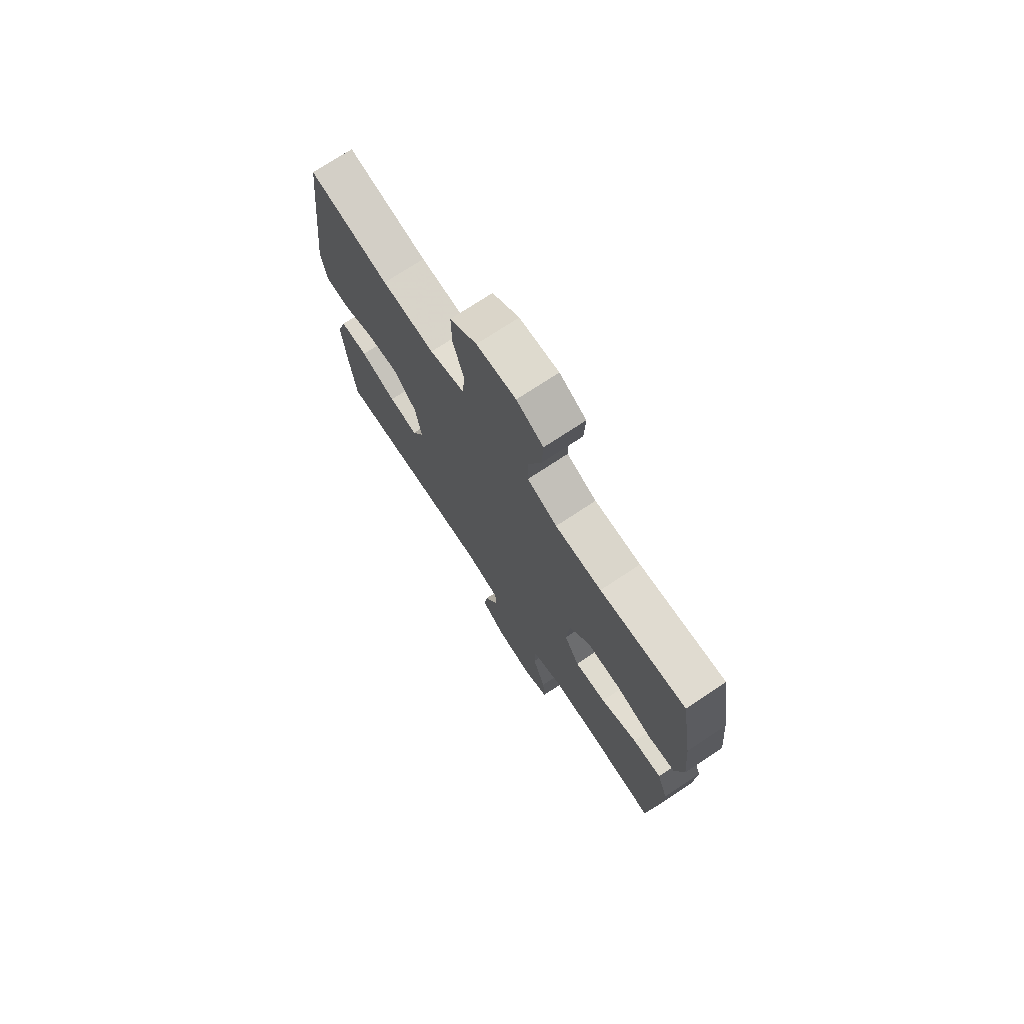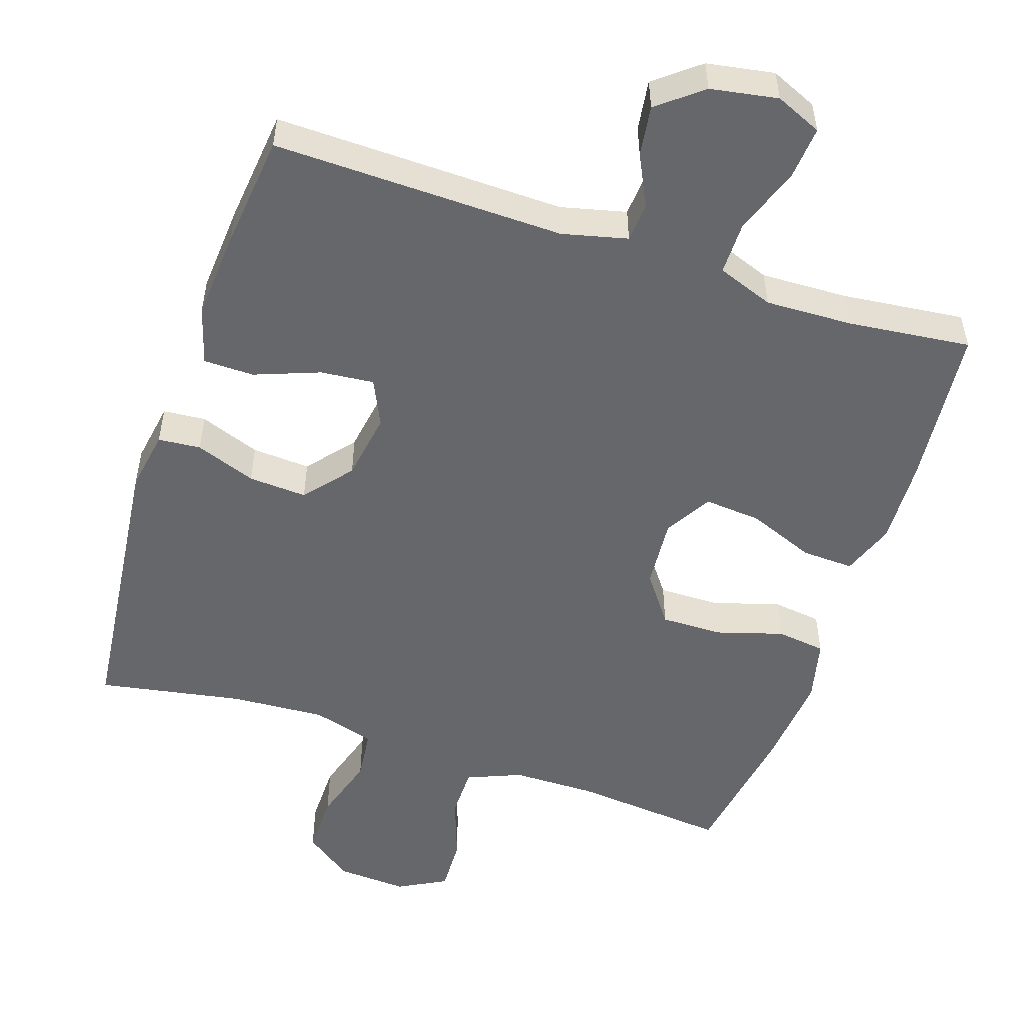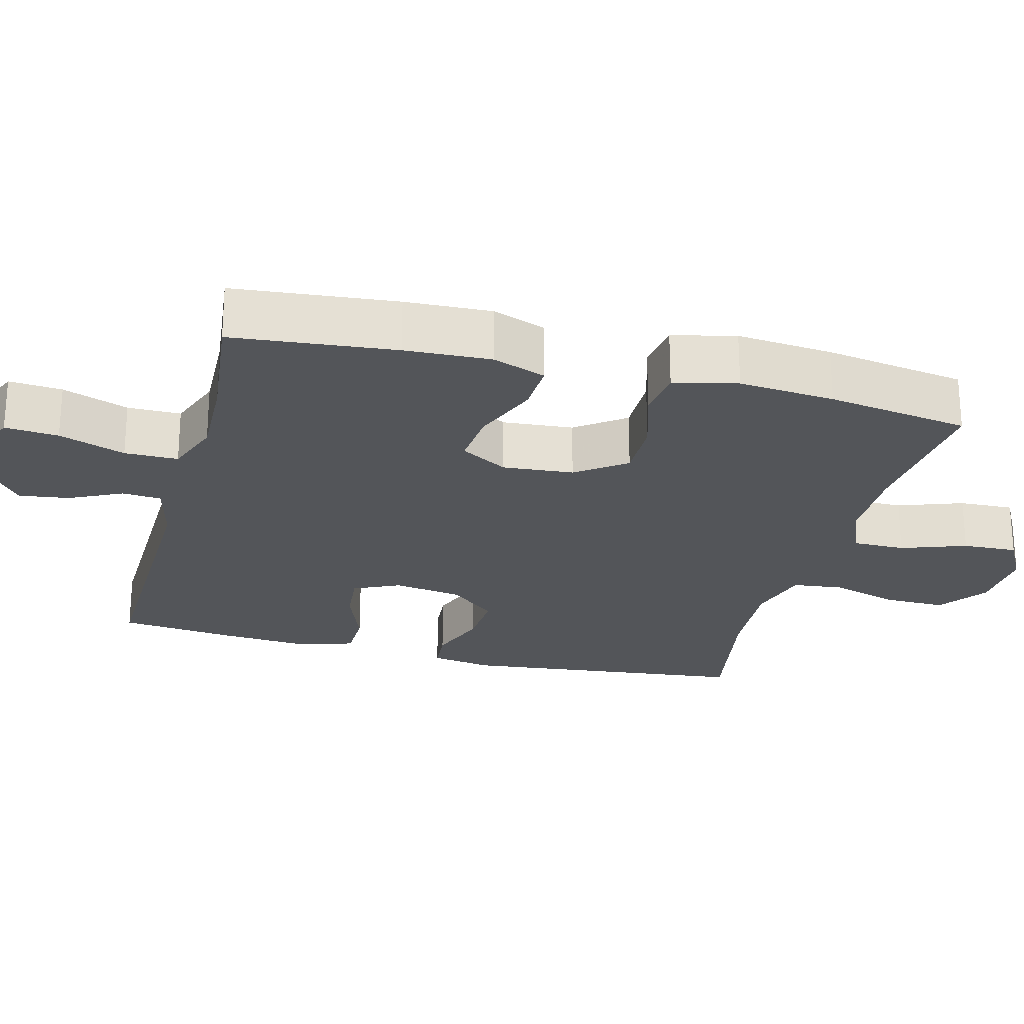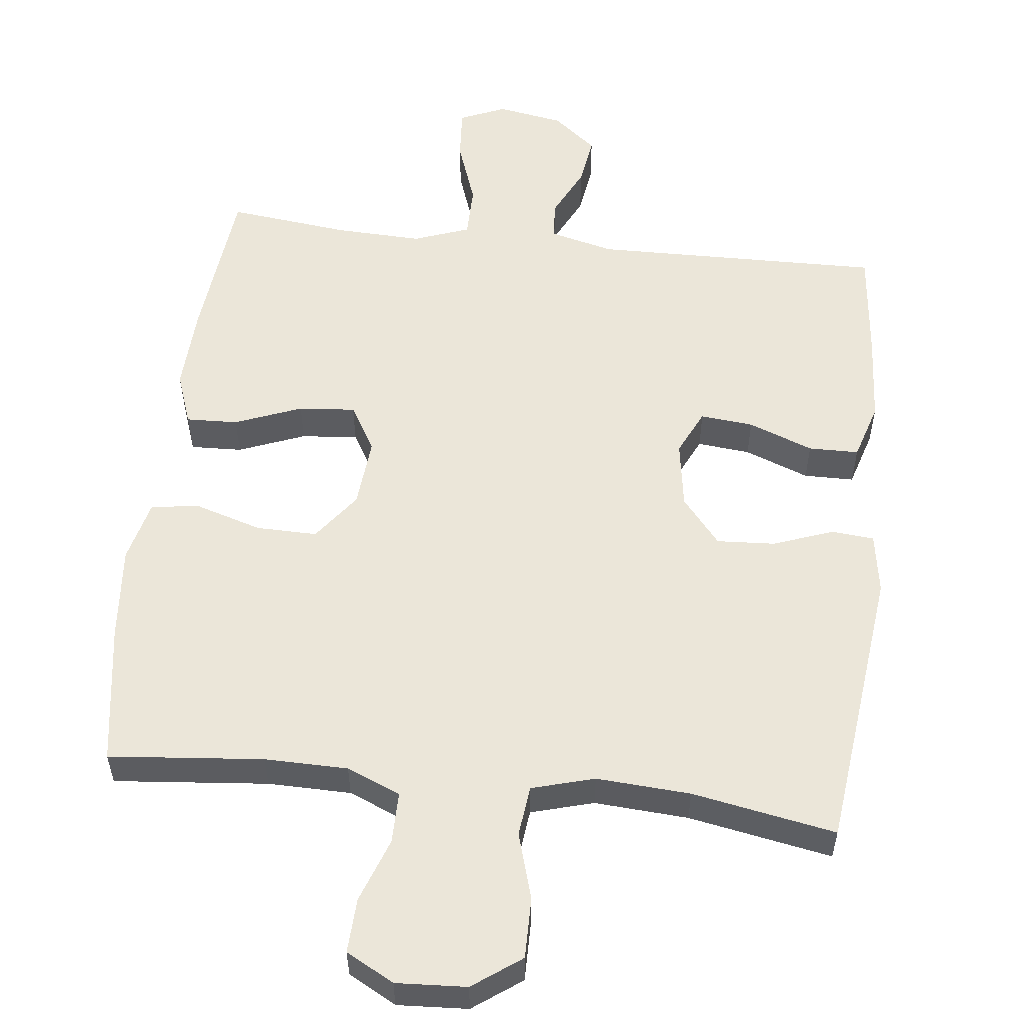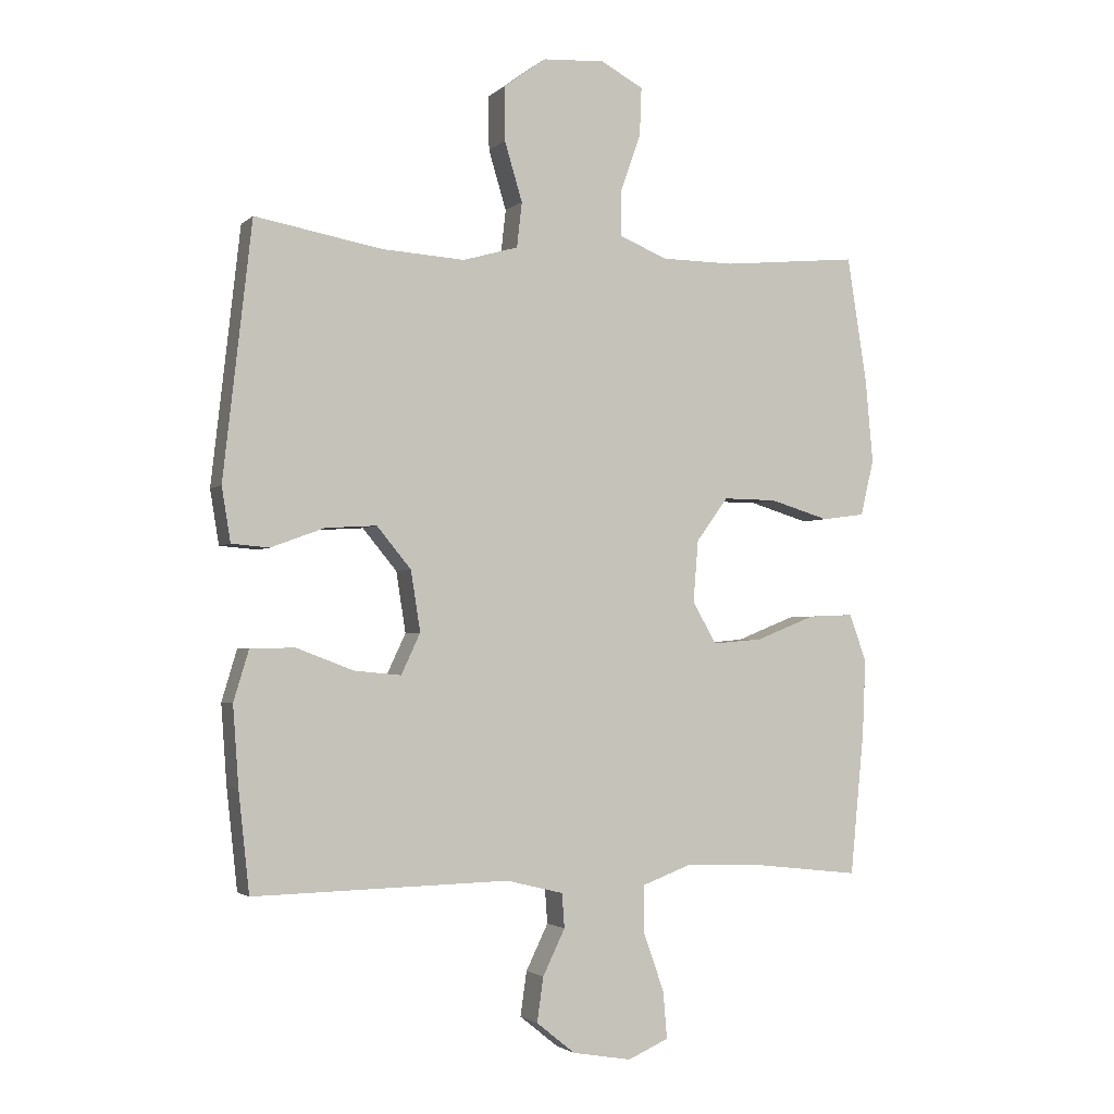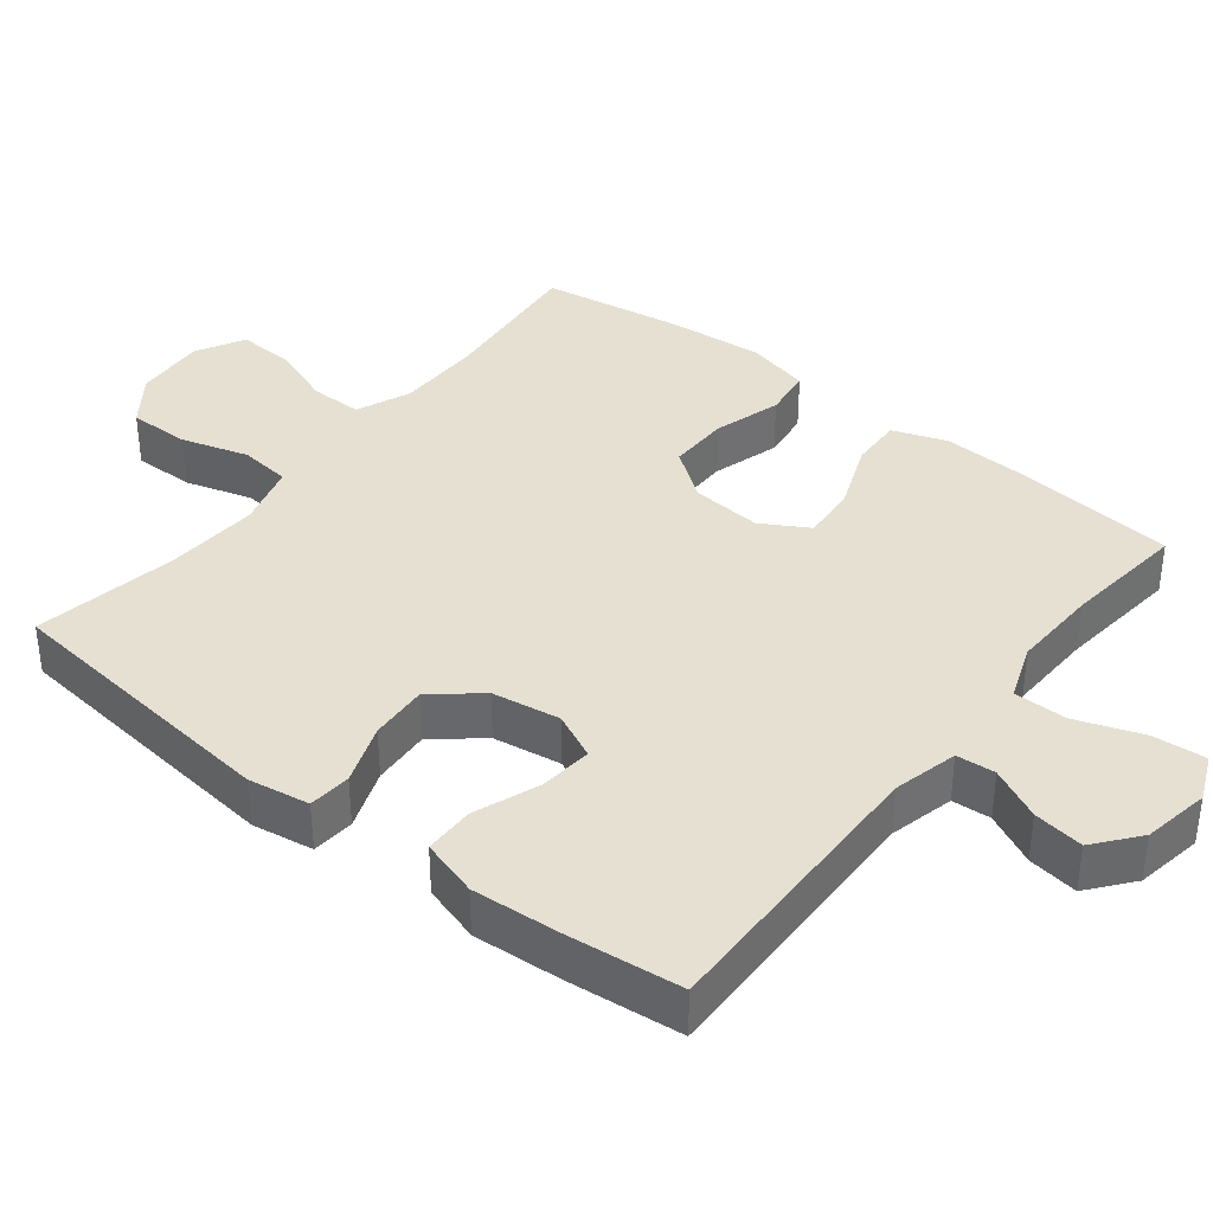
<metadata>
{"format":"obj","ext":"obj","renderer":"f3d","projection":"perspective","resolution":1024,"background":"white","views":[{"elev":73.6,"azim":-123.5,"up":"+Z"},{"elev":-52.2,"azim":161.6,"up":"+Y"},{"elev":-24.2,"azim":-104.6,"up":"+Y"},{"elev":55.2,"azim":6.7,"up":"+Y"},{"elev":-2.5,"azim":157.8,"up":"+Z"},{"elev":37.8,"azim":128.3,"up":"+Y"}]}
</metadata>
<code>
v 0.5 0.07 -0.5
v 0.097 0.07 -0.491
v 0.007 0.07 -0.513
v 0.003 0.07 -0.567
v 0.038 0.07 -0.639
v 0.048 0.07 -0.709
v -0.013 0.07 -0.758
v -0.106 0.07 -0.774
v -0.17 0.07 -0.746
v -0.164 0.07 -0.672
v -0.131 0.07 -0.58
v -0.131 0.07 -0.506
v -0.209 0.07 -0.477
v -0.33 0.07 -0.481
v -0.5 0.07 -0.5
v -0.522 0.07 -0.275
v -0.527 0.07 -0.156
v -0.5 0.07 -0.082
v -0.428 0.07 -0.085
v -0.335 0.07 -0.122
v -0.256 0.07 -0.129
v -0.218 0.07 -0.064
v -0.226 0.07 0.034
v -0.276 0.07 0.102
v -0.361 0.07 0.101
v -0.454 0.07 0.073
v -0.522 0.07 0.082
v -0.543 0.07 0.17
v -0.531 0.07 0.303
v -0.5 0.07 0.5
v -0.285 0.07 0.479
v -0.169 0.07 0.48
v -0.094 0.07 0.511
v -0.094 0.07 0.583
v -0.126 0.07 0.673
v -0.129 0.07 0.749
v -0.062 0.07 0.785
v 0.036 0.07 0.779
v 0.103 0.07 0.73
v 0.102 0.07 0.645
v 0.074 0.07 0.552
v 0.082 0.07 0.481
v 0.169 0.07 0.456
v 0.3 0.07 0.464
v 0.5 0.07 0.5
v 0.545 0.07 0.1
v 0.531 0.07 0.015
v 0.472 0.07 0.01
v 0.388 0.07 0.041
v 0.307 0.07 0.046
v 0.253 0.07 -0.019
v 0.238 0.07 -0.114
v 0.268 0.07 -0.178
v 0.342 0.07 -0.171
v 0.432 0.07 -0.137
v 0.502 0.07 -0.138
v 0.526 0.07 -0.218
v 0.517 0.07 -0.343
v 0.5 0 -0.5
v 0.097 0 -0.491
v 0.007 0 -0.513
v 0.003 0 -0.567
v 0.038 0 -0.639
v 0.048 0 -0.709
v -0.013 0 -0.758
v -0.106 0 -0.774
v -0.17 0 -0.746
v -0.164 0 -0.672
v -0.131 0 -0.58
v -0.131 0 -0.506
v -0.209 0 -0.477
v -0.33 0 -0.481
v -0.5 0 -0.5
v -0.522 0 -0.275
v -0.527 0 -0.156
v -0.5 0 -0.082
v -0.428 0 -0.085
v -0.335 0 -0.122
v -0.256 0 -0.129
v -0.218 0 -0.064
v -0.226 0 0.034
v -0.276 0 0.102
v -0.361 0 0.101
v -0.454 0 0.073
v -0.522 0 0.082
v -0.543 0 0.17
v -0.531 0 0.303
v -0.5 0 0.5
v -0.285 0 0.479
v -0.169 0 0.48
v -0.094 0 0.511
v -0.094 0 0.583
v -0.126 0 0.673
v -0.129 0 0.749
v -0.062 0 0.785
v 0.036 0 0.779
v 0.103 0 0.73
v 0.102 0 0.645
v 0.074 0 0.552
v 0.082 0 0.481
v 0.169 0 0.456
v 0.3 0 0.464
v 0.5 0 0.5
v 0.545 0 0.1
v 0.531 0 0.015
v 0.472 0 0.01
v 0.388 0 0.041
v 0.307 0 0.046
v 0.253 0 -0.019
v 0.238 0 -0.114
v 0.268 0 -0.178
v 0.342 0 -0.171
v 0.432 0 -0.137
v 0.502 0 -0.138
v 0.526 0 -0.218
v 0.517 0 -0.343
f 57 58 1 2
f 54 55 56 57
f 53 54 57 2
f 52 53 2 3
f 51 52 3
f 46 47 48 49
f 44 45 46 49
f 43 44 49 50
f 42 43 50 51
f 38 39 40 41
f 38 41 42
f 37 38 42
f 34 35 36 37
f 33 34 37 42
f 32 33 42 51
f 28 29 30 31
f 25 26 27 28
f 24 25 28 31
f 23 24 31 32
f 17 18 19 20
f 17 20 21
f 14 15 16 17
f 13 14 17 21
f 12 13 21 22
f 8 9 10 11
f 8 11 12
f 7 8 12
f 4 5 6 7
f 3 4 7 12
f 22 23 32 51
f 3 12 22 51
f 60 59 116 115
f 115 114 113 112
f 60 115 112 111
f 61 60 111 110
f 61 110 109
f 107 106 105 104
f 107 104 103 102
f 108 107 102 101
f 109 108 101 100
f 99 98 97 96
f 100 99 96
f 100 96 95
f 95 94 93 92
f 100 95 92 91
f 109 100 91 90
f 89 88 87 86
f 86 85 84 83
f 89 86 83 82
f 90 89 82 81
f 78 77 76 75
f 79 78 75
f 75 74 73 72
f 79 75 72 71
f 80 79 71 70
f 69 68 67 66
f 70 69 66
f 70 66 65
f 65 64 63 62
f 70 65 62 61
f 109 90 81 80
f 109 80 70 61
f 1 59 60 2
f 2 60 61 3
f 3 61 62 4
f 4 62 63 5
f 5 63 64 6
f 6 64 65 7
f 7 65 66 8
f 8 66 67 9
f 9 67 68 10
f 10 68 69 11
f 11 69 70 12
f 12 70 71 13
f 13 71 72 14
f 14 72 73 15
f 15 73 74 16
f 16 74 75 17
f 17 75 76 18
f 18 76 77 19
f 19 77 78 20
f 20 78 79 21
f 21 79 80 22
f 22 80 81 23
f 23 81 82 24
f 24 82 83 25
f 25 83 84 26
f 26 84 85 27
f 27 85 86 28
f 28 86 87 29
f 29 87 88 30
f 30 88 89 31
f 31 89 90 32
f 32 90 91 33
f 33 91 92 34
f 34 92 93 35
f 35 93 94 36
f 36 94 95 37
f 37 95 96 38
f 38 96 97 39
f 39 97 98 40
f 40 98 99 41
f 41 99 100 42
f 42 100 101 43
f 43 101 102 44
f 44 102 103 45
f 45 103 104 46
f 46 104 105 47
f 47 105 106 48
f 48 106 107 49
f 49 107 108 50
f 50 108 109 51
f 51 109 110 52
f 52 110 111 53
f 53 111 112 54
f 54 112 113 55
f 55 113 114 56
f 56 114 115 57
f 57 115 116 58
f 58 116 59 1

</code>
